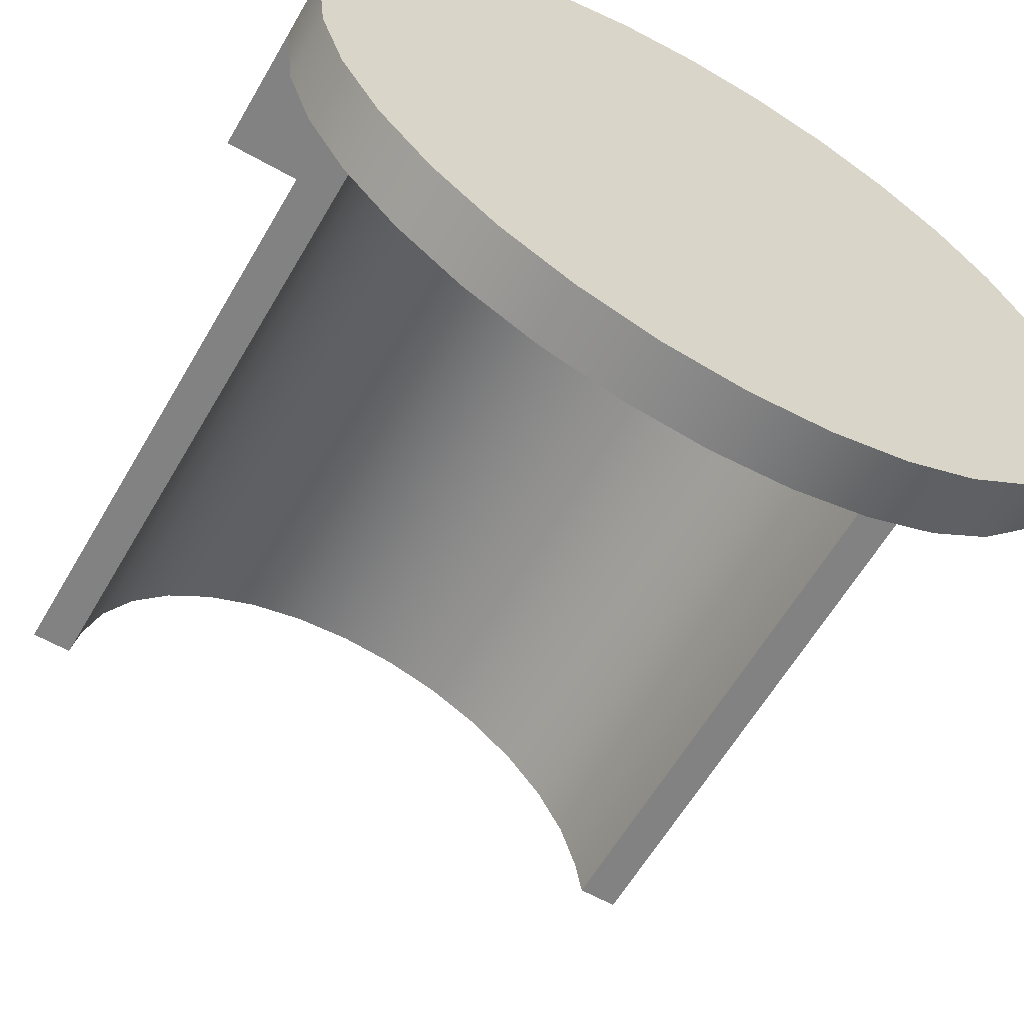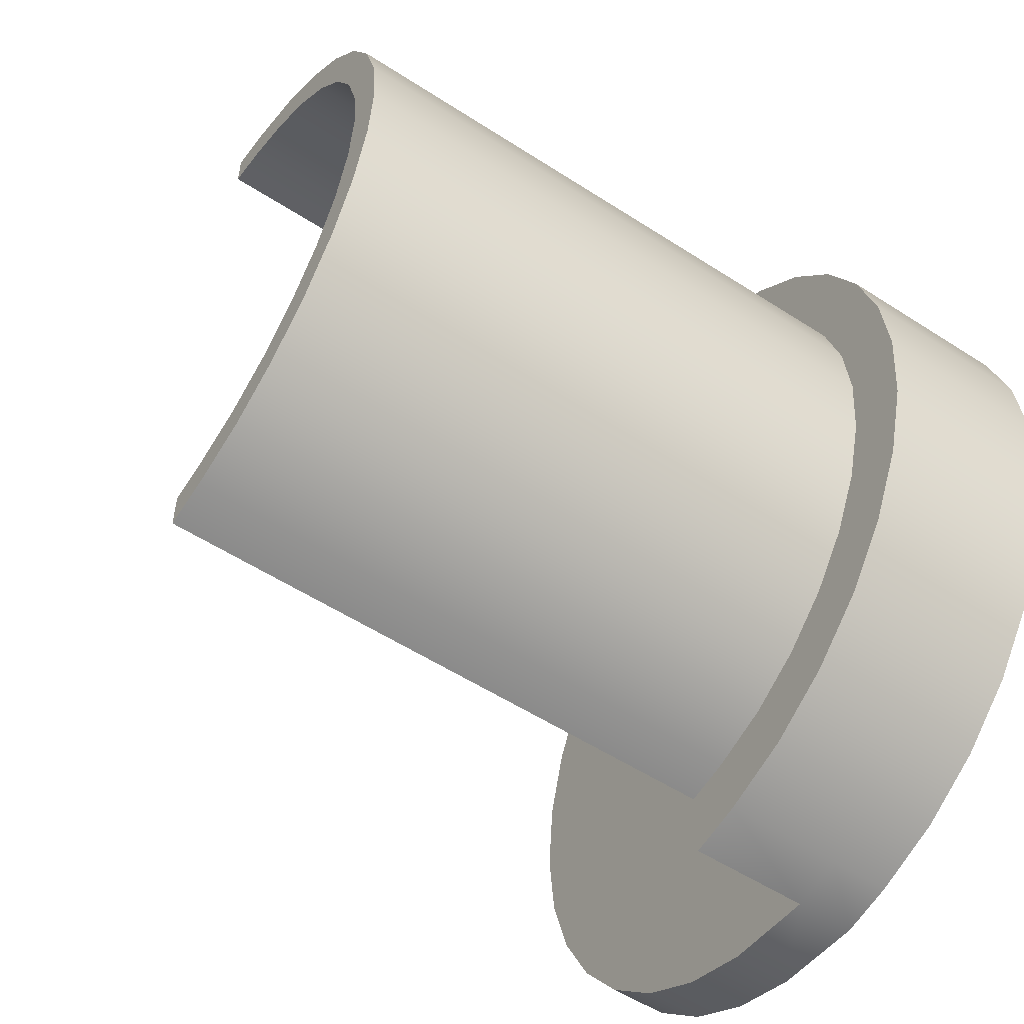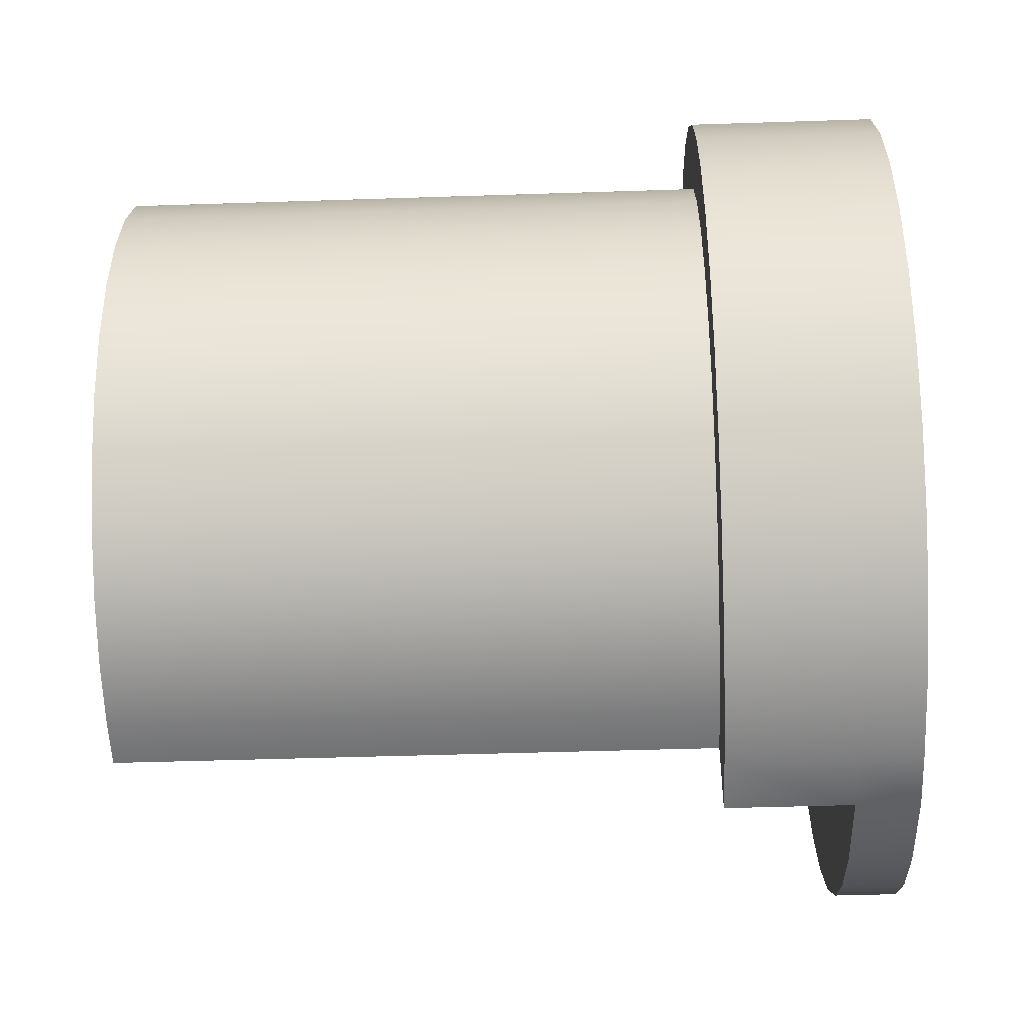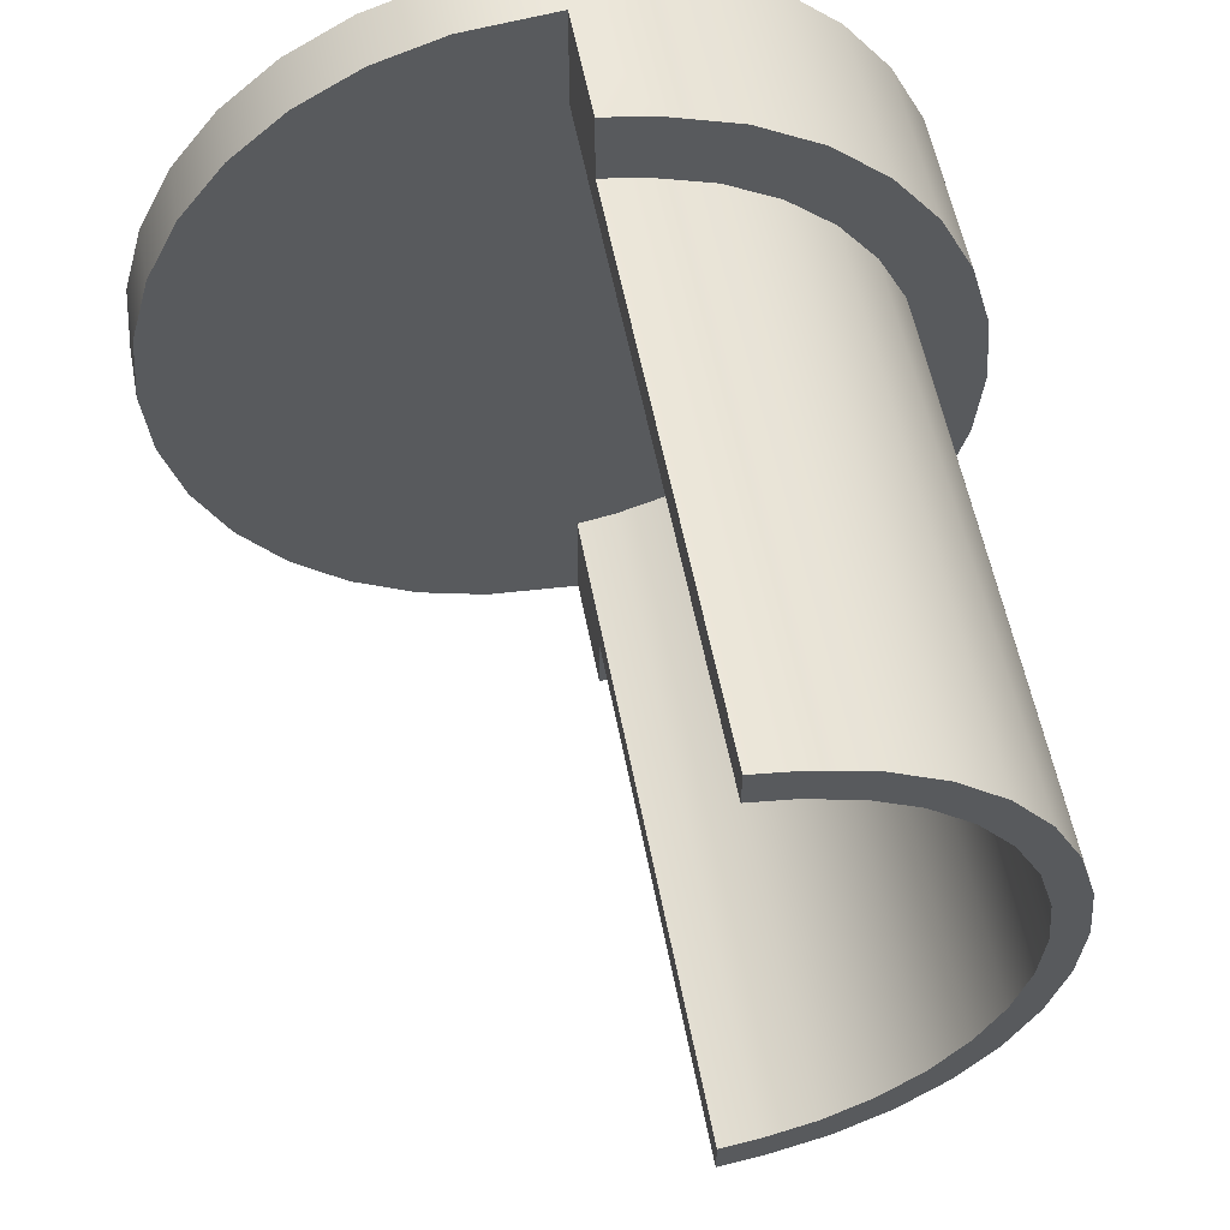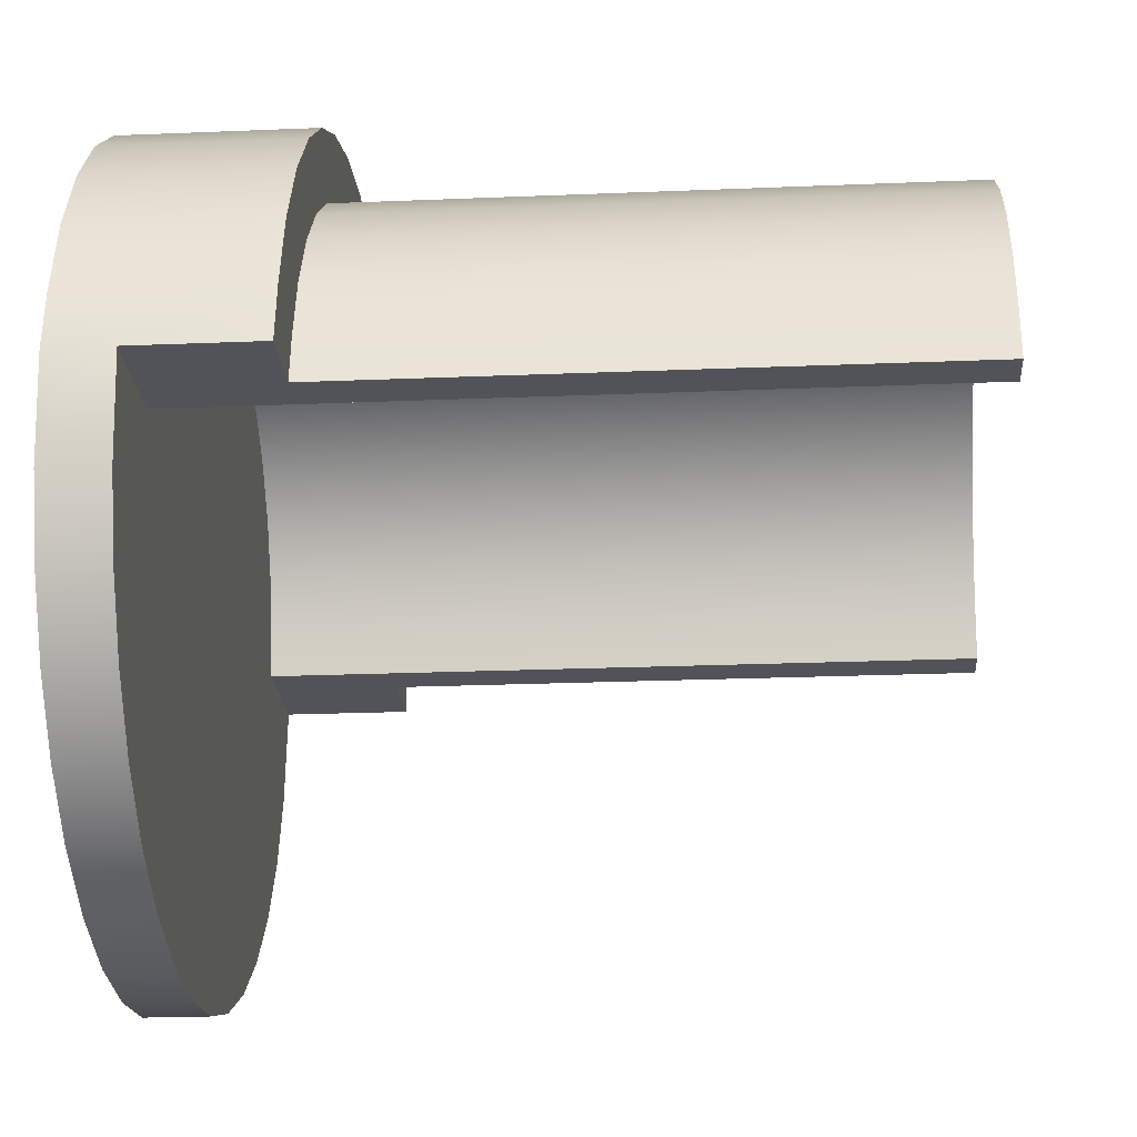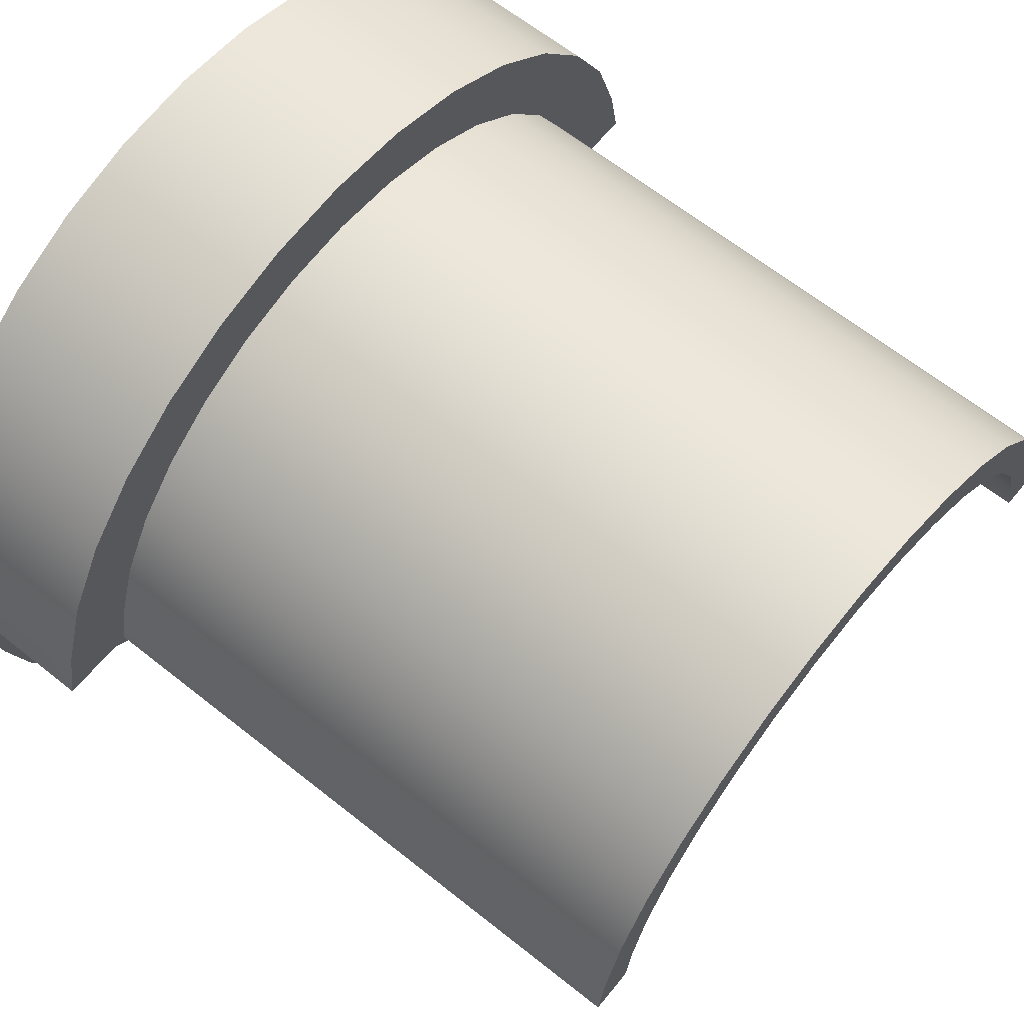
<metadata>
{"format":"obj","ext":"obj","renderer":"f3d","projection":"perspective","resolution":1024,"background":"white","views":[{"elev":-60.7,"azim":-120.0,"up":"+Y"},{"elev":-54.8,"azim":145.6,"up":"+Z"},{"elev":-45.2,"azim":-177.8,"up":"+Z"},{"elev":56.2,"azim":79.3,"up":"+Z"},{"elev":-22.7,"azim":4.1,"up":"+Y"},{"elev":63.3,"azim":39.0,"up":"+Y"}]}
</metadata>
<code>
o tile_ridge_start
v 0 0.1209 0
v 0.06 0.1112 0.05249
v 0.06 0.1185 0.02676
v 0.02 0.1185 0.02676
v 0.02 0.1112 0.05249
v 0.02 0.09938 0.0762
v 0.02 0.08348 0.09698
v 0.02 0.06411 0.114
v 0.02 0.04201 0.1267
v 0.02 0.01803 0.1345
v 0.02 0 0.1378
v 0.02 -0.03184 0.1345
v 0.02 -0.05582 0.1267
v 0.02 -0.07792 0.114
v 0.02 -0.0973 0.09698
v 0.02 -0.1132 0.0762
v 0 -0.1347 0
v 0 -0.1323 0.02676
v 0 -0.125 0.05249
v 0 -0.1132 0.0762
v 0 -0.0973 0.09698
v 0 -0.07792 0.114
v 0 -0.05582 0.1267
v 0 -0.03184 0.1345
v 0 0 0.1378
v 0 0.01803 0.1345
v 0 0.04201 0.1267
v 0 0.06411 0.114
v 0 0.08348 0.09698
v 0 0.09938 0.0762
v 0 0.1112 0.05249
v 0 0.1185 0.02676
v 0.02 -0.125 0.05249
v 0.02 -0.1323 0.02676
v 0.02 -0.1347 0
v 0.02 0.1209 0
v 0.06 0.09938 0.0762
v 0.06 0.08348 0.09698
v 0.06 0.06411 0.114
v 0.06 0.04201 0.1267
v 0.06 0.01803 0.1345
v 0.06 0 0.1378
v 0.06 0.1209 0
v 0.06 0.09198 0.04342
v 0.06 0.098 0.02213
v 0.06 0.08221 0.06303
v 0.06 0.06906 0.08023
v 0.06 0.05303 0.09434
v 0.06 0.03475 0.1048
v 0.06 0.01492 0.1113
v 0.06 0 0.114
v 0.06 0.1 0
v 0.25 0.09198 0.04342
v 0.25 0.098 0.02213
v 0.25 0.08221 0.06303
v 0.25 0.06906 0.08023
v 0.25 0.05303 0.09434
v 0.25 0.03475 0.1048
v 0.25 0.01492 0.1113
v 0.25 0 0.114
v 0.25 0.1 0
v 0.25 0.08144 0.03844
v 0.25 0.08677 0.0196
v 0.25 0.07279 0.05581
v 0.25 0.06114 0.07103
v 0.25 0.04696 0.08352
v 0.25 0.03077 0.09281
v 0.25 0.01321 0.09852
v 0.25 0 0.1009
v 0.25 0.08857 0
v 0.06 0 0.1009
v 0.02 0.08144 0.03844
v 0.02 0.08677 0.0196
v 0.02 0.07279 0.05581
v 0.02 0.06114 0.07103
v 0.02 0.04696 0.08352
v 0.02 0.03077 0.09281
v 0.02 0.01321 0.09852
v 0.02 0 0.1009
v 0.02 0.08857 0
v 0.06 0.1112 -0.05249
v 0.06 0.1185 -0.02676
v 0.02 0.1185 -0.02676
v 0.02 0.1112 -0.05249
v 0.02 0.09938 -0.0762
v 0.02 0.08348 -0.09698
v 0.02 0.06411 -0.114
v 0.02 0.04201 -0.1267
v 0.02 0.01803 -0.1345
v 0.02 0 -0.1378
v 0.02 -0.03184 -0.1345
v 0.02 -0.05582 -0.1267
v 0.02 -0.07792 -0.114
v 0.02 -0.0973 -0.09698
v 0.02 -0.1132 -0.0762
v 0 -0.1323 -0.02676
v 0 -0.125 -0.05249
v 0 -0.1132 -0.0762
v 0 -0.0973 -0.09698
v 0 -0.07792 -0.114
v 0 -0.05582 -0.1267
v 0 -0.03184 -0.1345
v 0 0 -0.1378
v 0 0.01803 -0.1345
v 0 0.04201 -0.1267
v 0 0.06411 -0.114
v 0 0.08348 -0.09698
v 0 0.09938 -0.0762
v 0 0.1112 -0.05249
v 0 0.1185 -0.02676
v 0.02 -0.125 -0.05249
v 0.02 -0.1323 -0.02676
v 0.06 0.09938 -0.0762
v 0.06 0.08348 -0.09698
v 0.06 0.06411 -0.114
v 0.06 0.04201 -0.1267
v 0.06 0.01803 -0.1345
v 0.06 0 -0.1378
v 0.06 0.09198 -0.04342
v 0.06 0.098 -0.02213
v 0.06 0.08221 -0.06303
v 0.06 0.06906 -0.08023
v 0.06 0.05303 -0.09434
v 0.06 0.03475 -0.1048
v 0.06 0.01492 -0.1113
v 0.06 0 -0.114
v 0.25 0.09198 -0.04342
v 0.25 0.098 -0.02213
v 0.25 0.08221 -0.06303
v 0.25 0.06906 -0.08023
v 0.25 0.05303 -0.09434
v 0.25 0.03475 -0.1048
v 0.25 0.01492 -0.1113
v 0.25 0 -0.114
v 0.25 0.08144 -0.03844
v 0.25 0.08677 -0.0196
v 0.25 0.07279 -0.05581
v 0.25 0.06114 -0.07103
v 0.25 0.04696 -0.08352
v 0.25 0.03077 -0.09281
v 0.25 0.01321 -0.09852
v 0.25 0 -0.1009
v 0.06 0 -0.1009
v 0.02 0.08144 -0.03844
v 0.02 0.08677 -0.0196
v 0.02 0.07279 -0.05581
v 0.02 0.06114 -0.07103
v 0.02 0.04696 -0.08352
v 0.02 0.03077 -0.09281
v 0.02 0.01321 -0.09852
v 0.02 0 -0.1009
f 20 15 21
f 32 5 4
f 28 7 29
f 24 11 25
f 21 14 22
f 17 34 18
f 7 37 6
f 32 36 1
f 25 10 26
f 19 34 33
f 22 13 23
f 29 6 30
f 26 9 27
f 30 5 31
f 27 8 28
f 23 12 24
f 19 16 20
f 10 40 9
f 5 37 2
f 11 41 10
f 8 38 7
f 8 40 39
f 4 43 36
f 4 2 3
f 37 47 46
f 40 50 49
f 2 46 44
f 41 51 50
f 3 44 45
f 38 48 47
f 43 45 52
f 39 49 48
f 46 53 44
f 51 59 50
f 47 55 46
f 48 56 47
f 52 54 61
f 49 57 48
f 44 54 45
f 50 58 49
f 56 66 65
f 61 63 70
f 57 67 66
f 54 62 63
f 58 68 67
f 53 64 62
f 59 69 68
f 55 65 64
f 74 62 64
f 68 71 78
f 76 65 66
f 73 70 63
f 77 66 67
f 72 63 62
f 137 147 138
f 78 67 68
f 126 142 143
f 94 98 99
f 83 109 110
f 86 106 107
f 90 102 103
f 93 99 100
f 96 35 17
f 113 86 85
f 36 110 1
f 89 103 104
f 111 96 97
f 92 100 101
f 85 107 108
f 88 104 105
f 84 108 109
f 87 105 106
f 91 101 102
f 95 97 98
f 116 89 88
f 81 85 84
f 117 90 89
f 114 87 86
f 115 88 87
f 36 82 83
f 82 84 83
f 113 122 114
f 116 125 117
f 81 121 113
f 117 126 118
f 82 119 81
f 114 123 115
f 43 120 82
f 115 124 116
f 127 121 119
f 133 126 125
f 129 122 121
f 130 123 122
f 61 120 52
f 131 124 123
f 128 119 120
f 132 125 124
f 130 139 131
f 61 136 128
f 131 140 132
f 128 135 127
f 132 141 133
f 127 137 129
f 133 142 134
f 129 138 130
f 144 137 135
f 150 151 143
f 147 139 138
f 80 136 70
f 148 140 139
f 145 135 136
f 51 11 79
f 149 141 140
f 80 79 151
f 98 97 108
f 75 64 65
f 20 16 15
f 32 31 5
f 28 8 7
f 24 12 11
f 21 15 14
f 17 35 34
f 7 38 37
f 32 4 36
f 25 11 10
f 19 18 34
f 22 14 13
f 29 7 6
f 26 10 9
f 30 6 5
f 27 9 8
f 23 13 12
f 19 33 16
f 10 41 40
f 5 6 37
f 11 42 41
f 8 39 38
f 8 9 40
f 4 3 43
f 4 5 2
f 37 38 47
f 40 41 50
f 2 37 46
f 41 42 51
f 3 2 44
f 38 39 48
f 43 3 45
f 39 40 49
f 46 55 53
f 51 60 59
f 47 56 55
f 48 57 56
f 52 45 54
f 49 58 57
f 44 53 54
f 50 59 58
f 56 57 66
f 61 54 63
f 57 58 67
f 54 53 62
f 58 59 68
f 53 55 64
f 59 60 69
f 55 56 65
f 74 72 62
f 69 71 68
f 71 79 78
f 76 75 65
f 73 80 70
f 77 76 66
f 72 73 63
f 137 146 147
f 78 77 67
f 143 151 126
f 151 90 126
f 90 118 126
f 126 134 142
f 94 95 98
f 83 84 109
f 86 87 106
f 90 91 102
f 93 94 99
f 96 112 35
f 113 114 86
f 36 83 110
f 89 90 103
f 111 112 96
f 92 93 100
f 85 86 107
f 88 89 104
f 84 85 108
f 87 88 105
f 91 92 101
f 95 111 97
f 116 117 89
f 81 113 85
f 117 118 90
f 114 115 87
f 115 116 88
f 36 43 82
f 82 81 84
f 113 121 122
f 116 124 125
f 81 119 121
f 117 125 126
f 82 120 119
f 114 122 123
f 43 52 120
f 115 123 124
f 127 129 121
f 133 134 126
f 129 130 122
f 130 131 123
f 61 128 120
f 131 132 124
f 128 127 119
f 132 133 125
f 130 138 139
f 61 70 136
f 131 139 140
f 128 136 135
f 132 140 141
f 127 135 137
f 133 141 142
f 129 137 138
f 144 146 137
f 142 141 143
f 141 150 143
f 147 148 139
f 80 145 136
f 148 149 140
f 145 144 135
f 79 71 51
f 71 69 51
f 69 60 51
f 51 42 11
f 149 150 141
f 74 75 78
f 75 76 78
f 76 77 78
f 79 11 12
f 78 79 72
f 72 74 78
f 80 73 79
f 73 72 79
f 144 145 151
f 145 80 151
f 147 146 150
f 146 144 150
f 149 148 150
f 148 147 150
f 151 150 144
f 91 90 151
f 93 92 151
f 92 91 151
f 95 94 151
f 94 93 151
f 112 111 151
f 111 95 151
f 34 35 79
f 35 112 151
f 16 33 79
f 33 34 79
f 14 15 79
f 15 16 79
f 12 13 79
f 13 14 79
f 35 151 79
f 96 17 1
f 17 18 32
f 18 19 32
f 19 20 31
f 32 19 31
f 20 21 29
f 21 22 28
f 22 23 28
f 23 24 27
f 28 23 27
f 24 25 26
f 26 27 24
f 28 29 21
f 29 30 20
f 30 31 20
f 32 1 17
f 1 110 96
f 110 109 96
f 109 108 97
f 96 109 97
f 108 107 99
f 107 106 100
f 106 105 100
f 105 104 101
f 100 105 101
f 104 103 102
f 102 101 104
f 100 99 107
f 99 98 108
f 75 74 64

</code>
